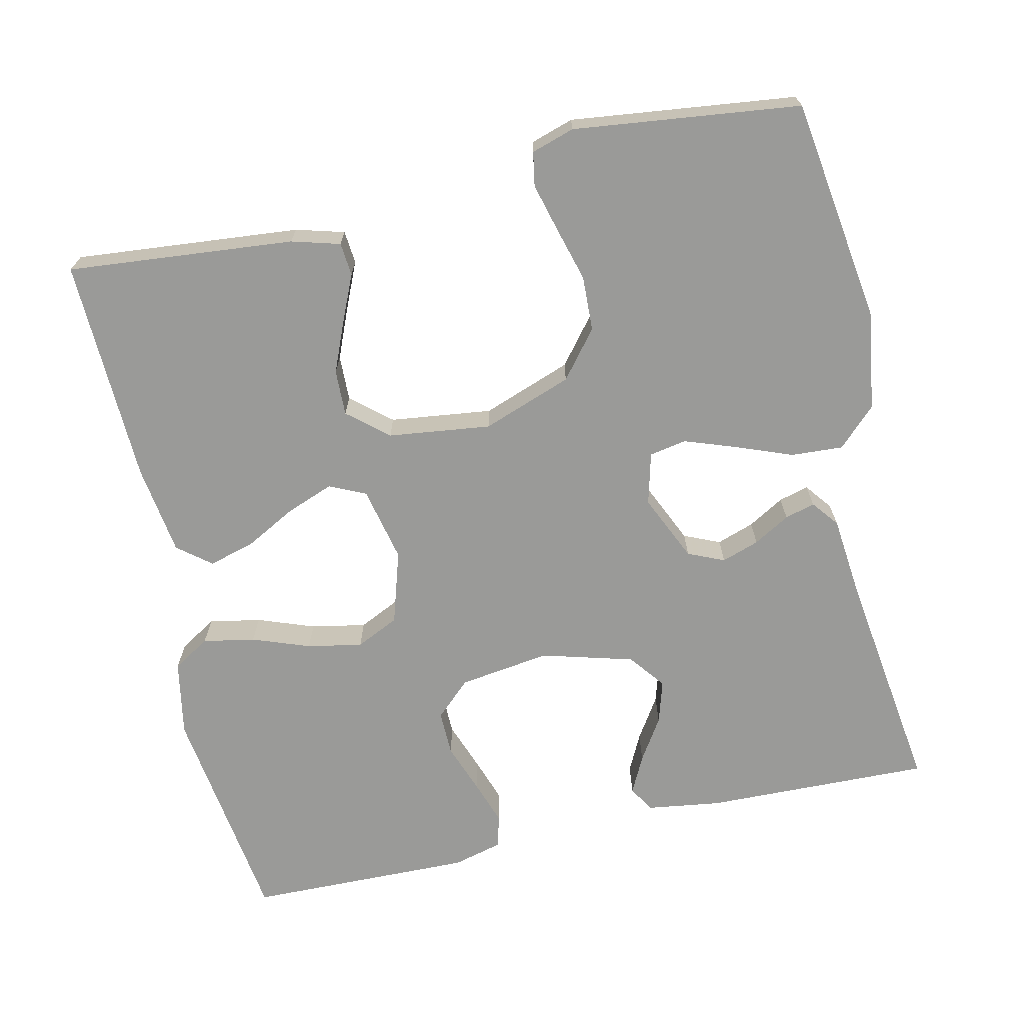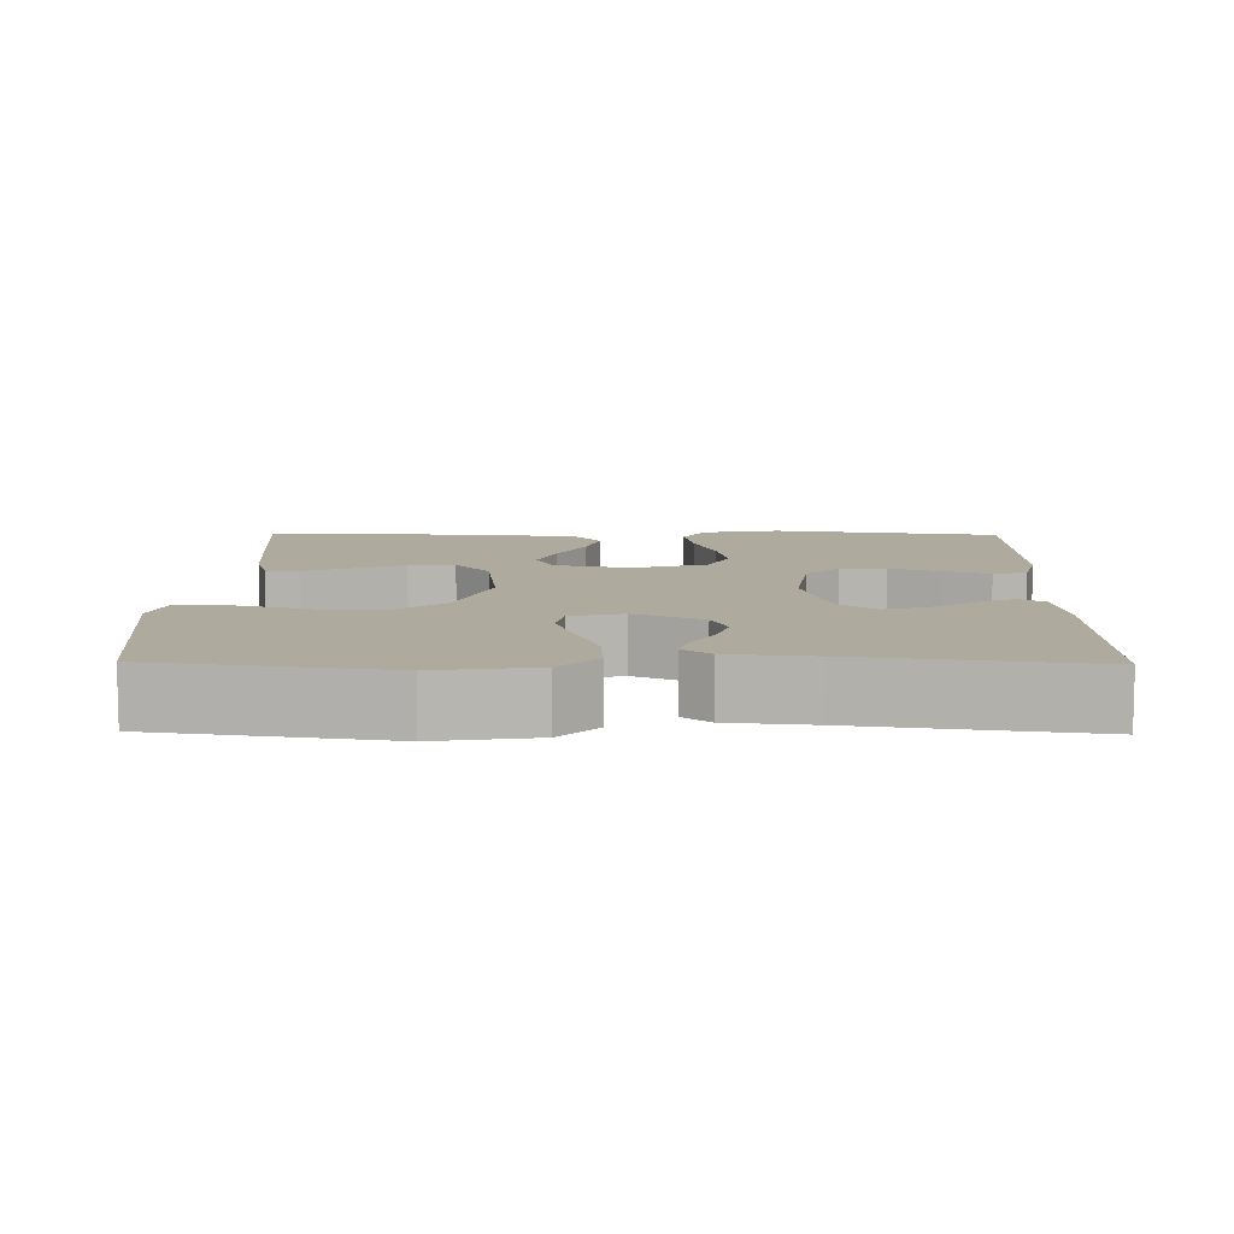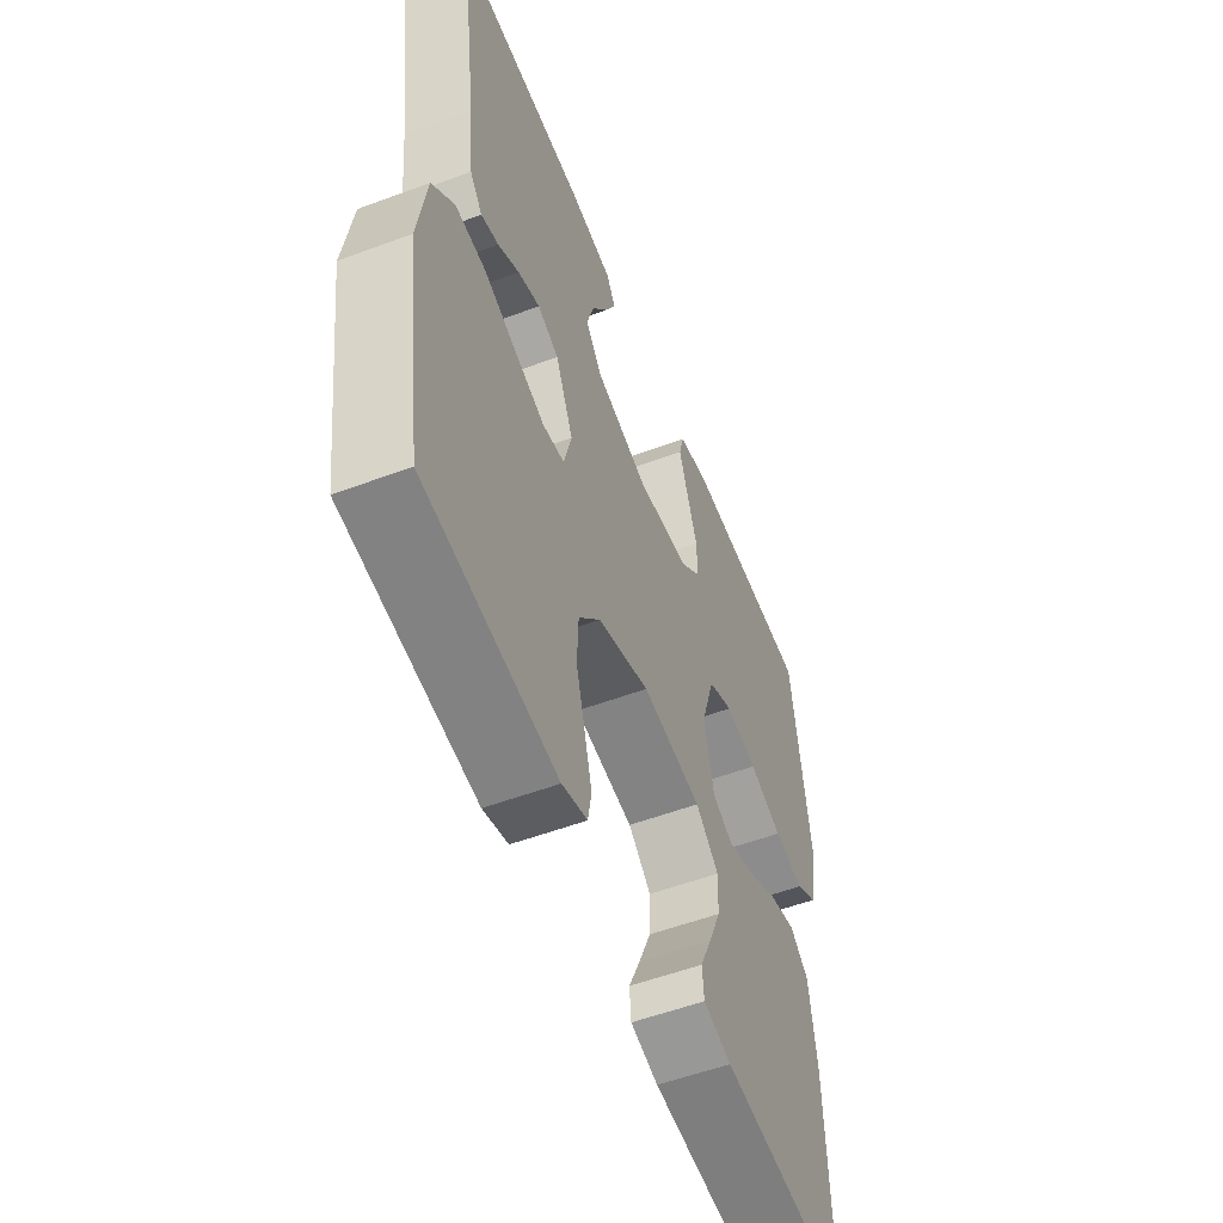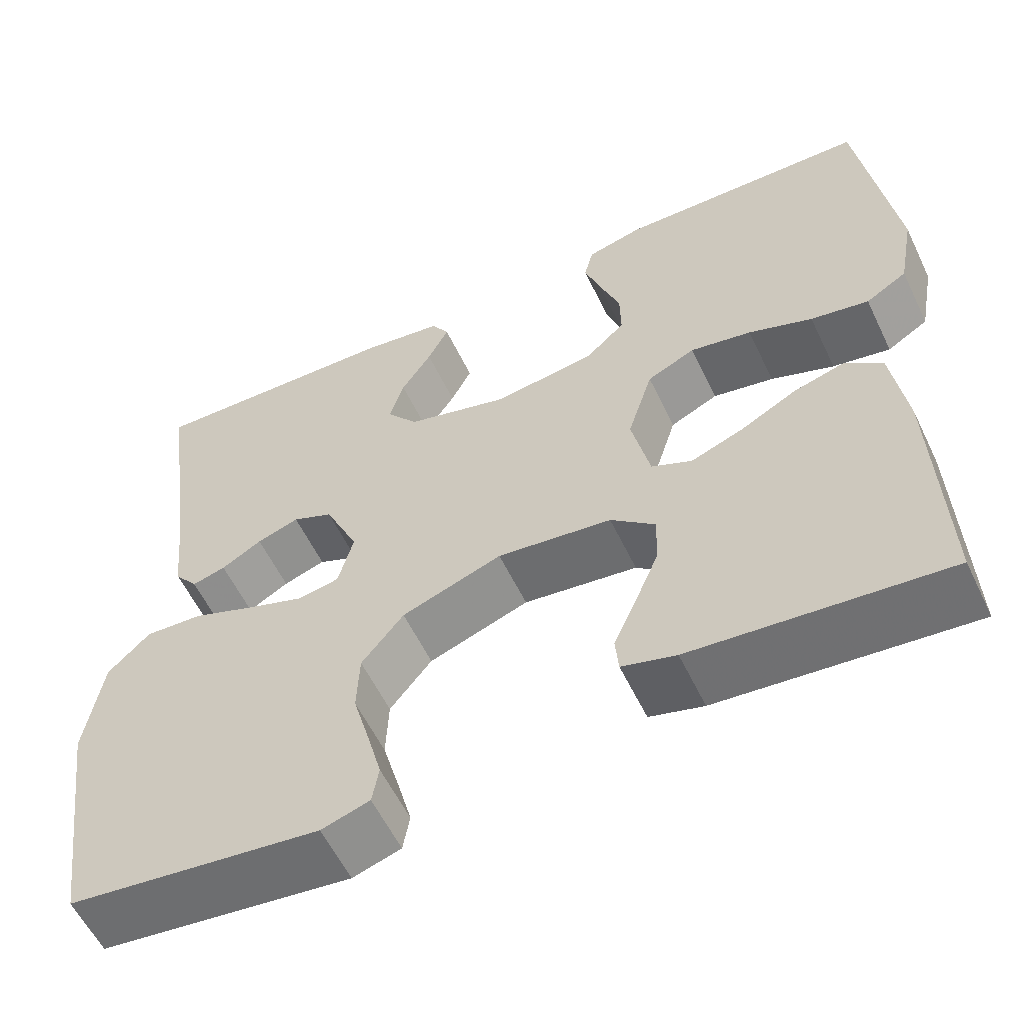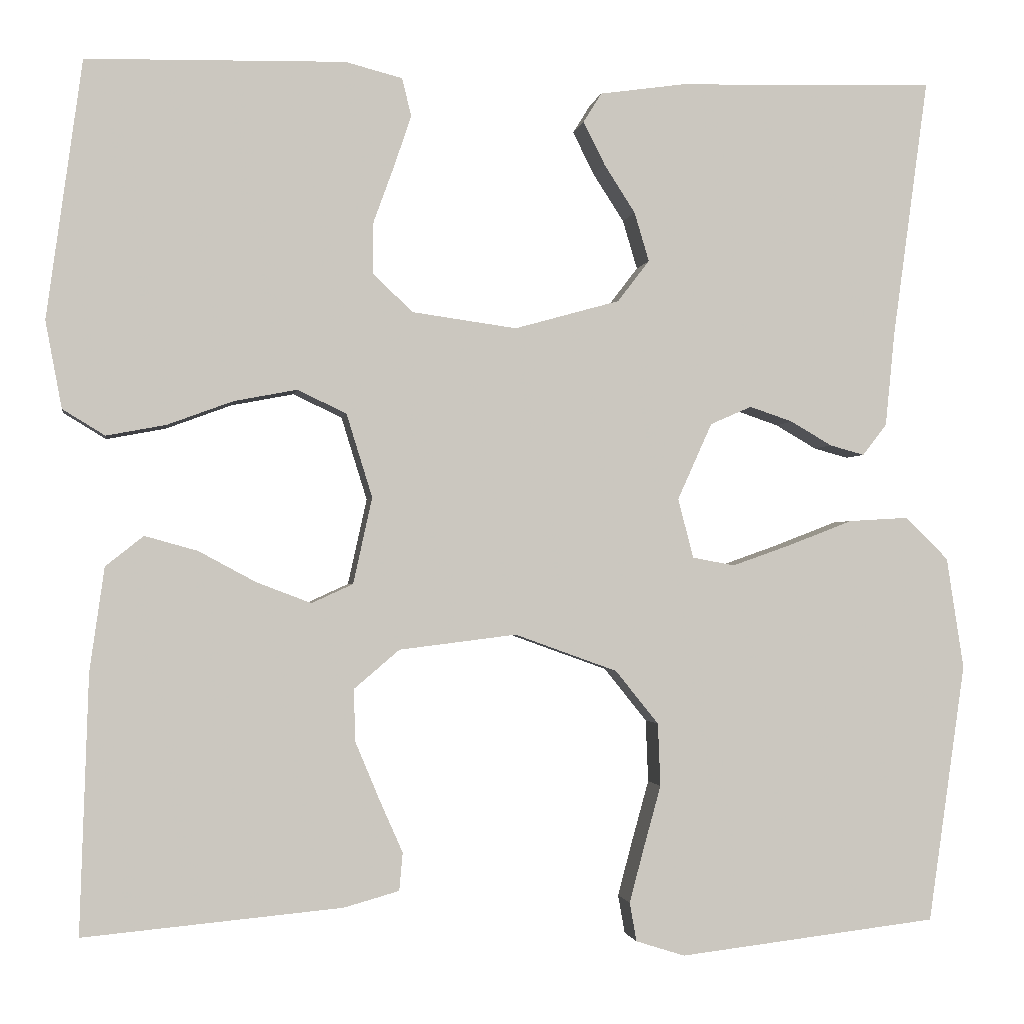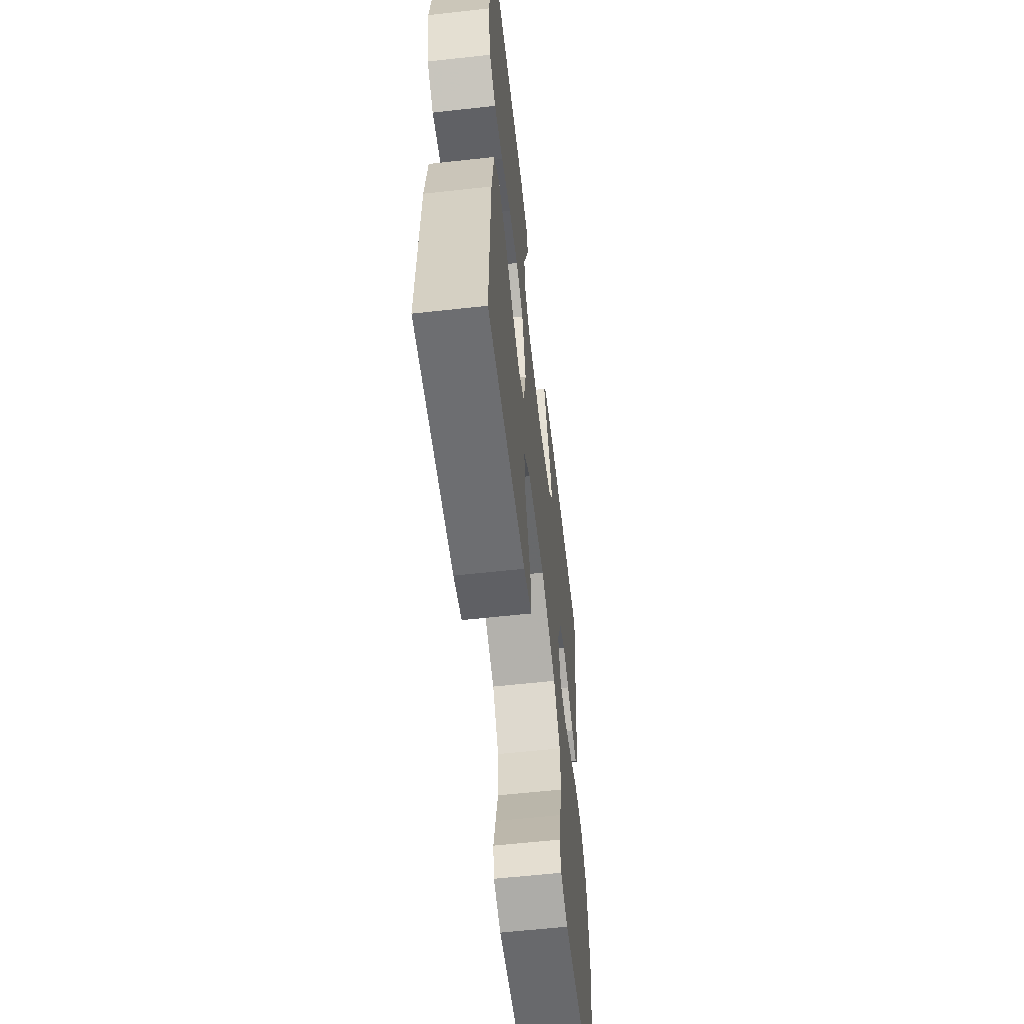
<metadata>
{"format":"obj","ext":"obj","renderer":"f3d","projection":"perspective","resolution":1024,"background":"white","views":[{"elev":-69.2,"azim":-167.3,"up":"+Y"},{"elev":9.2,"azim":-89.1,"up":"+Y"},{"elev":-54.8,"azim":-68.5,"up":"+Z"},{"elev":-57.9,"azim":25.5,"up":"+Z"},{"elev":-1.6,"azim":171.3,"up":"+Z"},{"elev":-59.6,"azim":96.5,"up":"+Z"}]}
</metadata>
<code>
v 0.5 0.07 -0.5
v 0.2 0.07 -0.472
v 0.136 0.07 -0.454
v 0.132 0.07 -0.41
v 0.159 0.07 -0.349
v 0.187 0.07 -0.282
v 0.189 0.07 -0.221
v 0.136 0.07 -0.176
v 0 0.07 -0.159
v -0.119 0.07 -0.202
v -0.169 0.07 -0.264
v -0.172 0.07 -0.337
v -0.152 0.07 -0.409
v -0.135 0.07 -0.473
v -0.143 0.07 -0.518
v -0.2 0.07 -0.536
v -0.5 0.07 -0.5
v -0.543 0.07 -0.2
v -0.523 0.07 -0.07
v -0.473 0.07 -0.021
v -0.404 0.07 -0.025
v -0.329 0.07 -0.054
v -0.261 0.07 -0.078
v -0.212 0.07 -0.069
v -0.194 0.07 0
v -0.234 0.07 0.089
v -0.282 0.07 0.11
v -0.332 0.07 0.093
v -0.38 0.07 0.065
v -0.42 0.07 0.054
v -0.448 0.07 0.09
v -0.459 0.07 0.2
v -0.5 0.07 0.5
v -0.2 0.07 0.492
v -0.102 0.07 0.478
v -0.081 0.07 0.444
v -0.106 0.07 0.394
v -0.142 0.07 0.338
v -0.159 0.07 0.281
v -0.122 0.07 0.233
v 0 0.07 0.199
v 0.121 0.07 0.216
v 0.168 0.07 0.26
v 0.167 0.07 0.32
v 0.143 0.07 0.386
v 0.123 0.07 0.445
v 0.134 0.07 0.489
v 0.2 0.07 0.506
v 0.5 0.07 0.5
v 0.541 0.07 0.2
v 0.522 0.07 0.099
v 0.473 0.07 0.069
v 0.404 0.07 0.082
v 0.328 0.07 0.11
v 0.255 0.07 0.124
v 0.198 0.07 0.097
v 0.168 0.07 0
v 0.19 0.07 -0.1
v 0.238 0.07 -0.122
v 0.301 0.07 -0.098
v 0.368 0.07 -0.062
v 0.429 0.07 -0.045
v 0.473 0.07 -0.08
v 0.49 0.07 -0.2
v 0.5 0 -0.5
v 0.2 0 -0.472
v 0.136 0 -0.454
v 0.132 0 -0.41
v 0.159 0 -0.349
v 0.187 0 -0.282
v 0.189 0 -0.221
v 0.136 0 -0.176
v 0 0 -0.159
v -0.119 0 -0.202
v -0.169 0 -0.264
v -0.172 0 -0.337
v -0.152 0 -0.409
v -0.135 0 -0.473
v -0.143 0 -0.518
v -0.2 0 -0.536
v -0.5 0 -0.5
v -0.543 0 -0.2
v -0.523 0 -0.07
v -0.473 0 -0.021
v -0.404 0 -0.025
v -0.329 0 -0.054
v -0.261 0 -0.078
v -0.212 0 -0.069
v -0.194 0 0
v -0.234 0 0.089
v -0.282 0 0.11
v -0.332 0 0.093
v -0.38 0 0.065
v -0.42 0 0.054
v -0.448 0 0.09
v -0.459 0 0.2
v -0.5 0 0.5
v -0.2 0 0.492
v -0.102 0 0.478
v -0.081 0 0.444
v -0.106 0 0.394
v -0.142 0 0.338
v -0.159 0 0.281
v -0.122 0 0.233
v 0 0 0.199
v 0.121 0 0.216
v 0.168 0 0.26
v 0.167 0 0.32
v 0.143 0 0.386
v 0.123 0 0.445
v 0.134 0 0.489
v 0.2 0 0.506
v 0.5 0 0.5
v 0.541 0 0.2
v 0.522 0 0.099
v 0.473 0 0.069
v 0.404 0 0.082
v 0.328 0 0.11
v 0.255 0 0.124
v 0.198 0 0.097
v 0.168 0 0
v 0.19 0 -0.1
v 0.238 0 -0.122
v 0.301 0 -0.098
v 0.368 0 -0.062
v 0.429 0 -0.045
v 0.473 0 -0.08
v 0.49 0 -0.2
f 3 4 5
f 2 3 5
f 1 2 5
f 64 1 5
f 63 64 5
f 62 63 5
f 61 62 5
f 60 61 5
f 52 53 54
f 51 52 54
f 50 51 54
f 49 50 54
f 48 49 54
f 47 48 54
f 46 47 54
f 45 46 54
f 44 45 54
f 43 44 54 55
f 42 43 55 56
f 36 37 38
f 35 36 38
f 34 35 38
f 33 34 38
f 32 33 38
f 32 38 39
f 31 32 39
f 30 31 39
f 29 30 39
f 28 29 39
f 27 28 39 40
f 20 21 22
f 19 20 22
f 18 19 22
f 17 18 22
f 16 17 22
f 15 16 22
f 14 15 22
f 13 14 22
f 12 13 22
f 11 12 22 23
f 10 11 23 24
f 60 5 6
f 59 60 6 7
f 41 42 56 57
f 40 41 57
f 27 40 57
f 26 27 57
f 25 26 57 58
f 9 10 24 25
f 25 58 59
f 9 25 59
f 8 9 59
f 7 8 59
f 69 68 67
f 69 67 66
f 69 66 65
f 69 65 128
f 69 128 127
f 69 127 126
f 69 126 125
f 69 125 124
f 118 117 116
f 118 116 115
f 118 115 114
f 118 114 113
f 118 113 112
f 118 112 111
f 118 111 110
f 118 110 109
f 118 109 108
f 119 118 108 107
f 120 119 107 106
f 102 101 100
f 102 100 99
f 102 99 98
f 102 98 97
f 102 97 96
f 103 102 96
f 103 96 95
f 103 95 94
f 103 94 93
f 103 93 92
f 104 103 92 91
f 86 85 84
f 86 84 83
f 86 83 82
f 86 82 81
f 86 81 80
f 86 80 79
f 86 79 78
f 86 78 77
f 86 77 76
f 87 86 76 75
f 88 87 75 74
f 70 69 124
f 71 70 124 123
f 121 120 106 105
f 121 105 104
f 121 104 91
f 121 91 90
f 122 121 90 89
f 89 88 74 73
f 123 122 89
f 123 89 73
f 123 73 72
f 123 72 71
f 1 65 66 2
f 2 66 67 3
f 3 67 68 4
f 4 68 69 5
f 5 69 70 6
f 6 70 71 7
f 7 71 72 8
f 8 72 73 9
f 9 73 74 10
f 10 74 75 11
f 11 75 76 12
f 12 76 77 13
f 13 77 78 14
f 14 78 79 15
f 15 79 80 16
f 16 80 81 17
f 17 81 82 18
f 18 82 83 19
f 19 83 84 20
f 20 84 85 21
f 21 85 86 22
f 22 86 87 23
f 23 87 88 24
f 24 88 89 25
f 25 89 90 26
f 26 90 91 27
f 27 91 92 28
f 28 92 93 29
f 29 93 94 30
f 30 94 95 31
f 31 95 96 32
f 32 96 97 33
f 33 97 98 34
f 34 98 99 35
f 35 99 100 36
f 36 100 101 37
f 37 101 102 38
f 38 102 103 39
f 39 103 104 40
f 40 104 105 41
f 41 105 106 42
f 42 106 107 43
f 43 107 108 44
f 44 108 109 45
f 45 109 110 46
f 46 110 111 47
f 47 111 112 48
f 48 112 113 49
f 49 113 114 50
f 50 114 115 51
f 51 115 116 52
f 52 116 117 53
f 53 117 118 54
f 54 118 119 55
f 55 119 120 56
f 56 120 121 57
f 57 121 122 58
f 58 122 123 59
f 59 123 124 60
f 60 124 125 61
f 61 125 126 62
f 62 126 127 63
f 63 127 128 64
f 64 128 65 1

</code>
